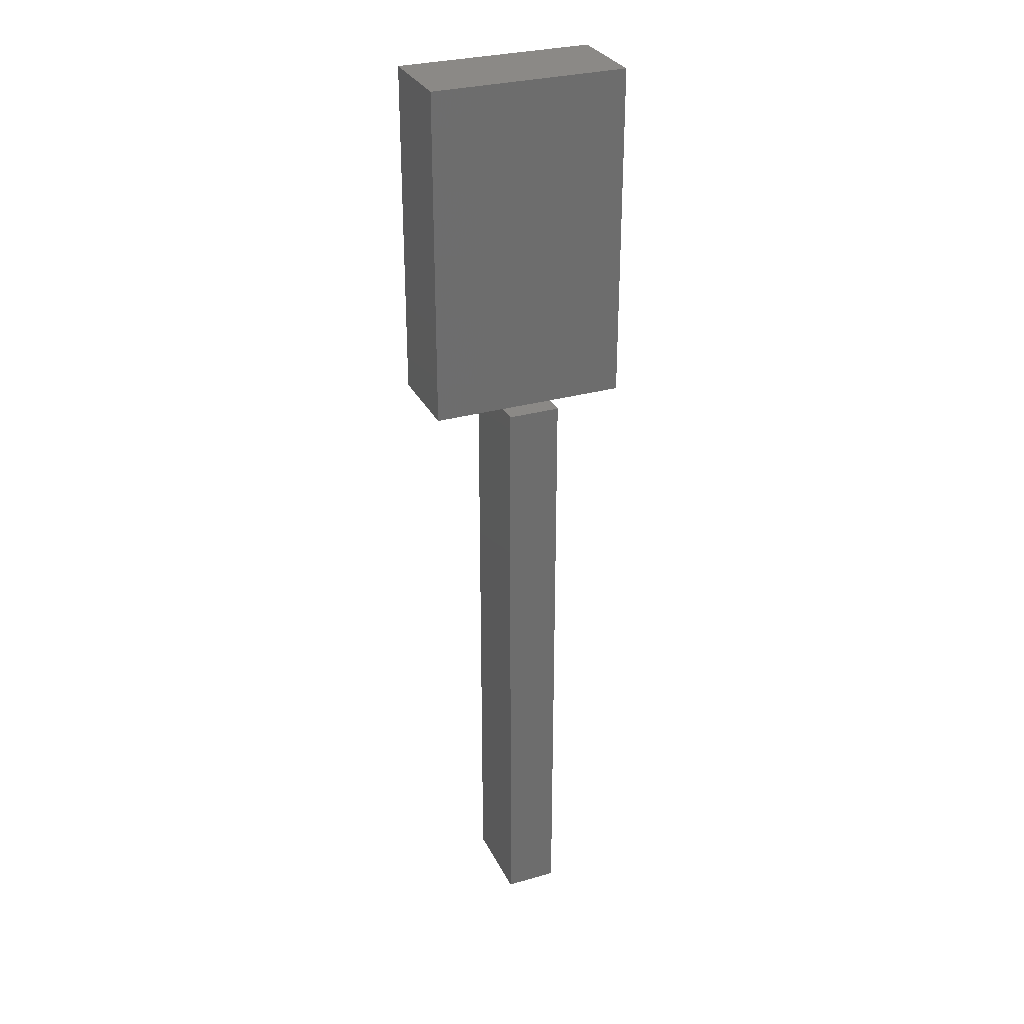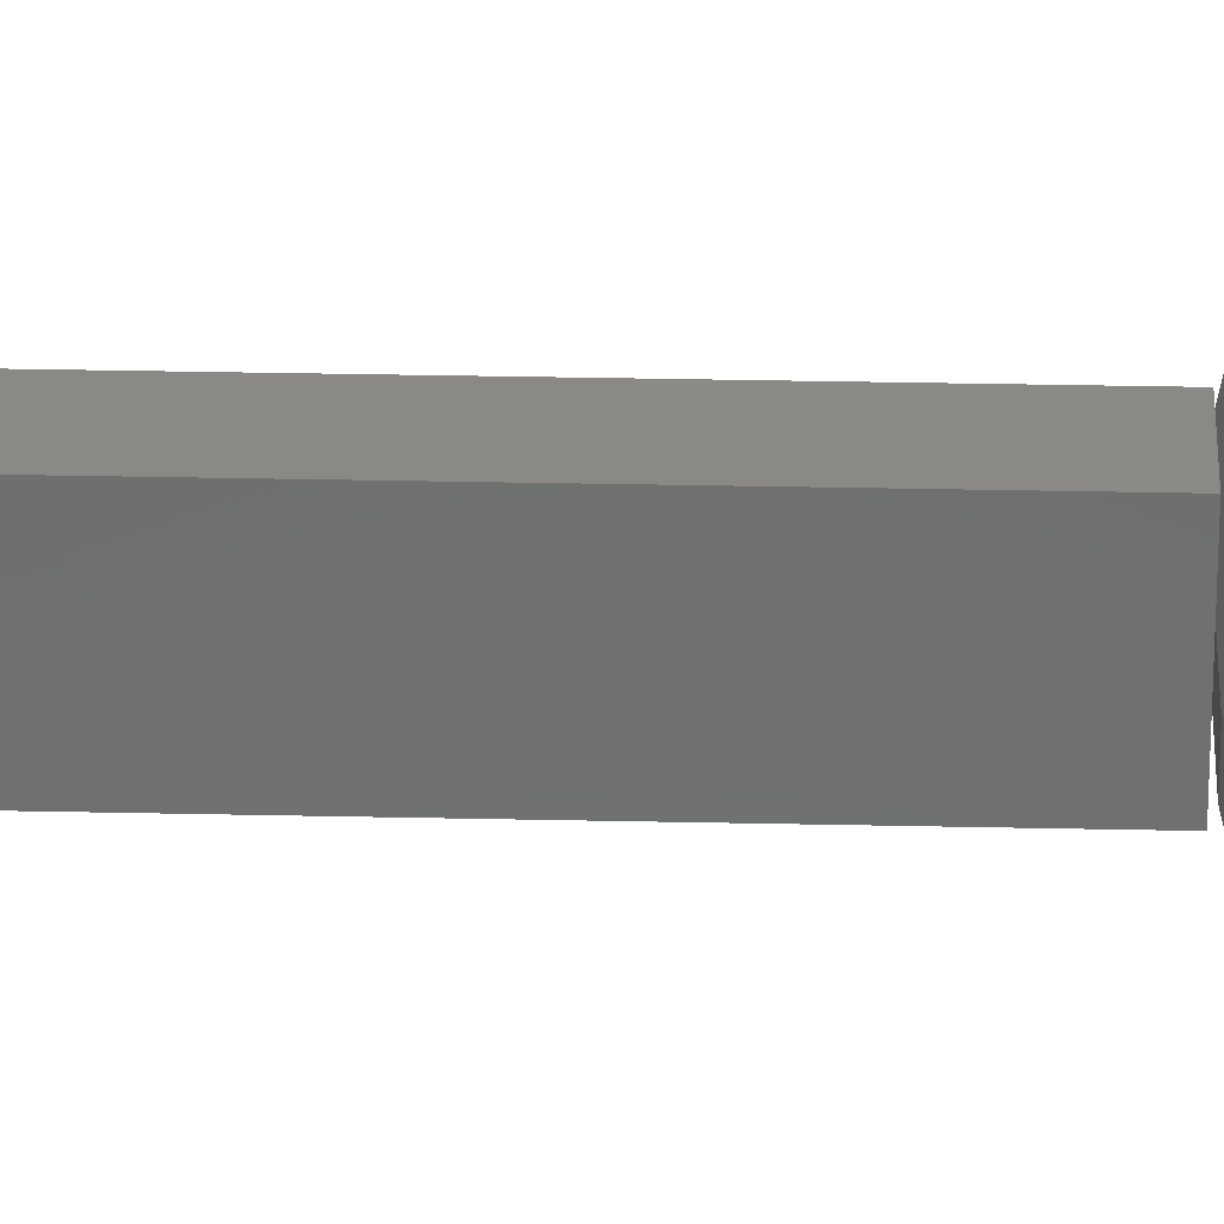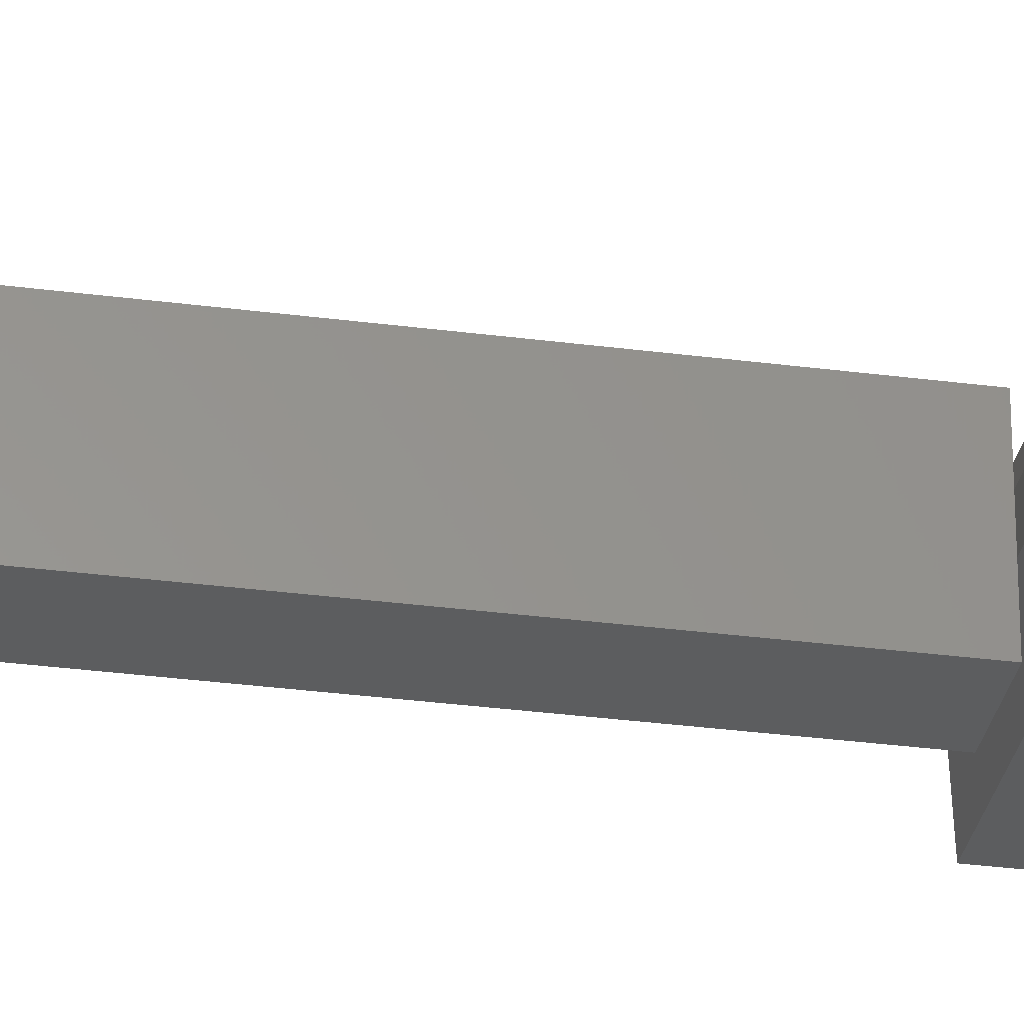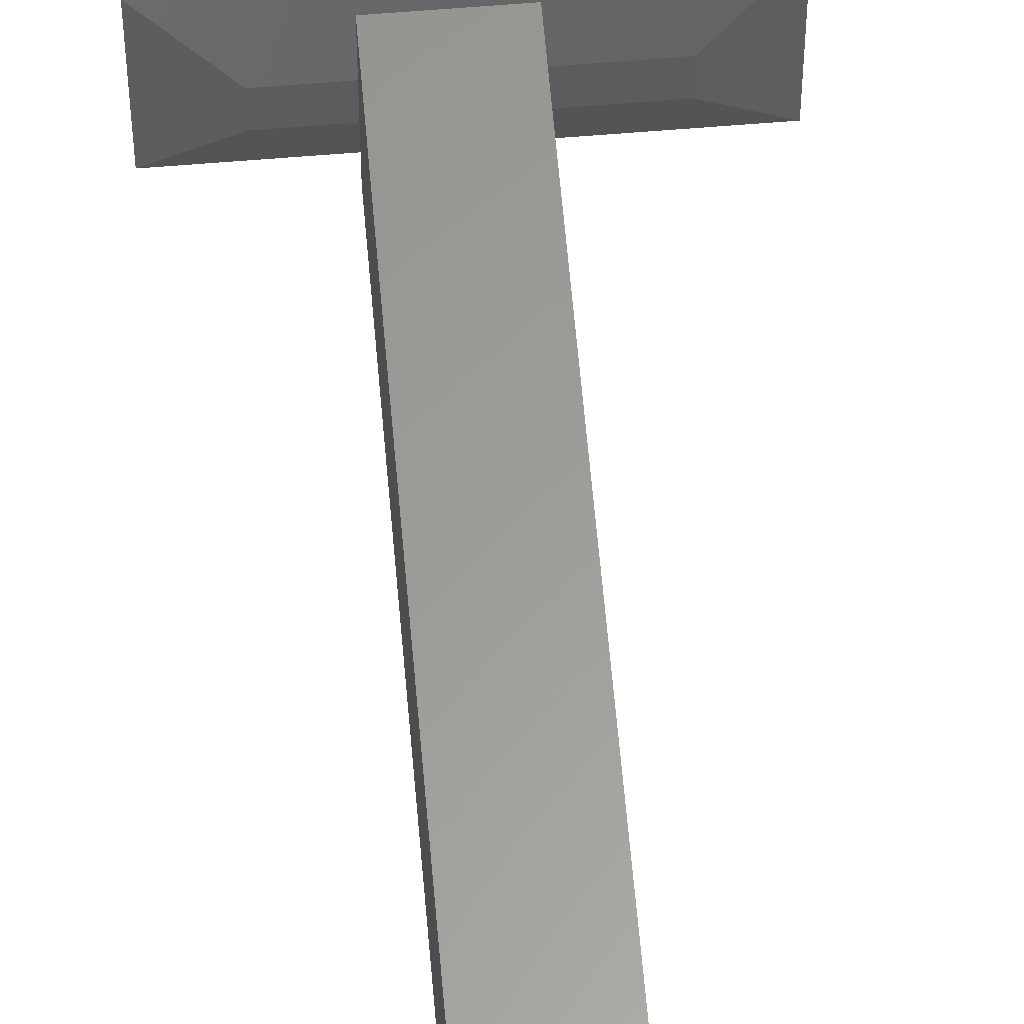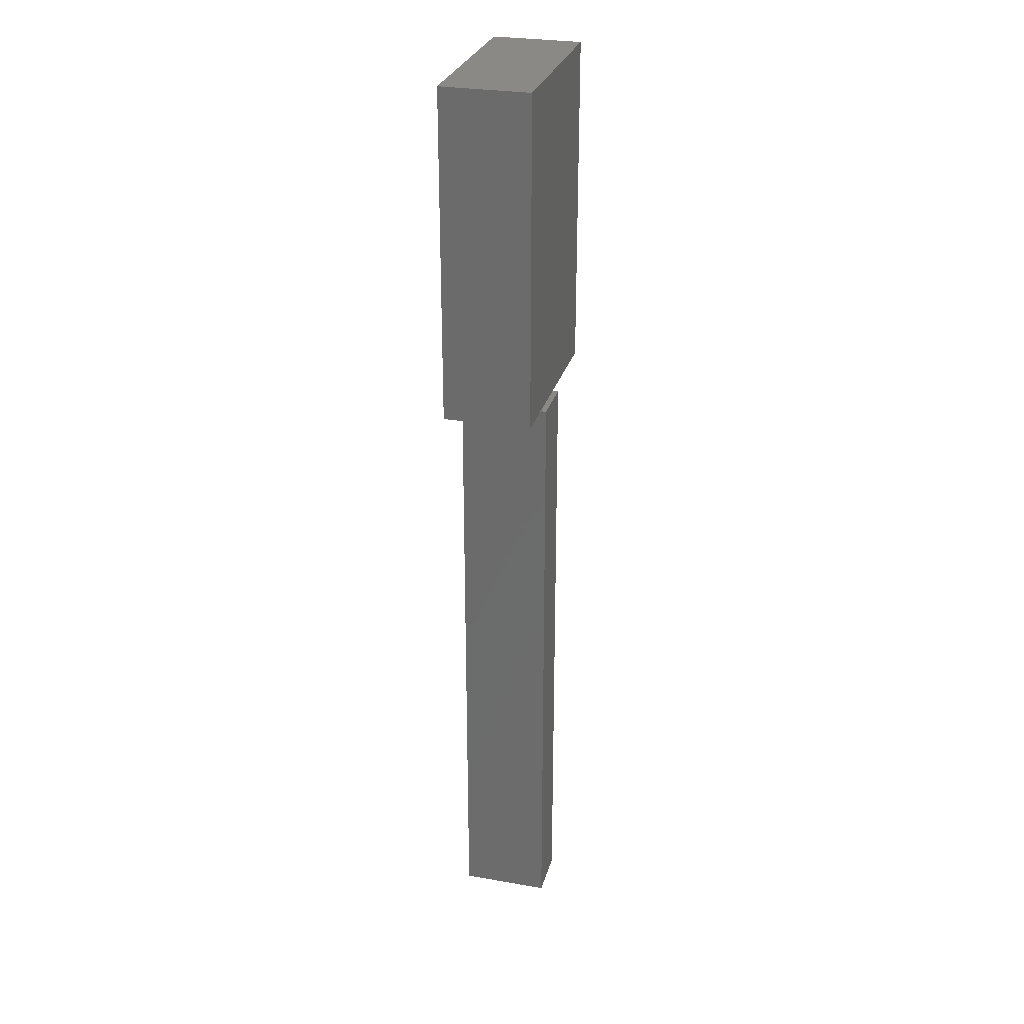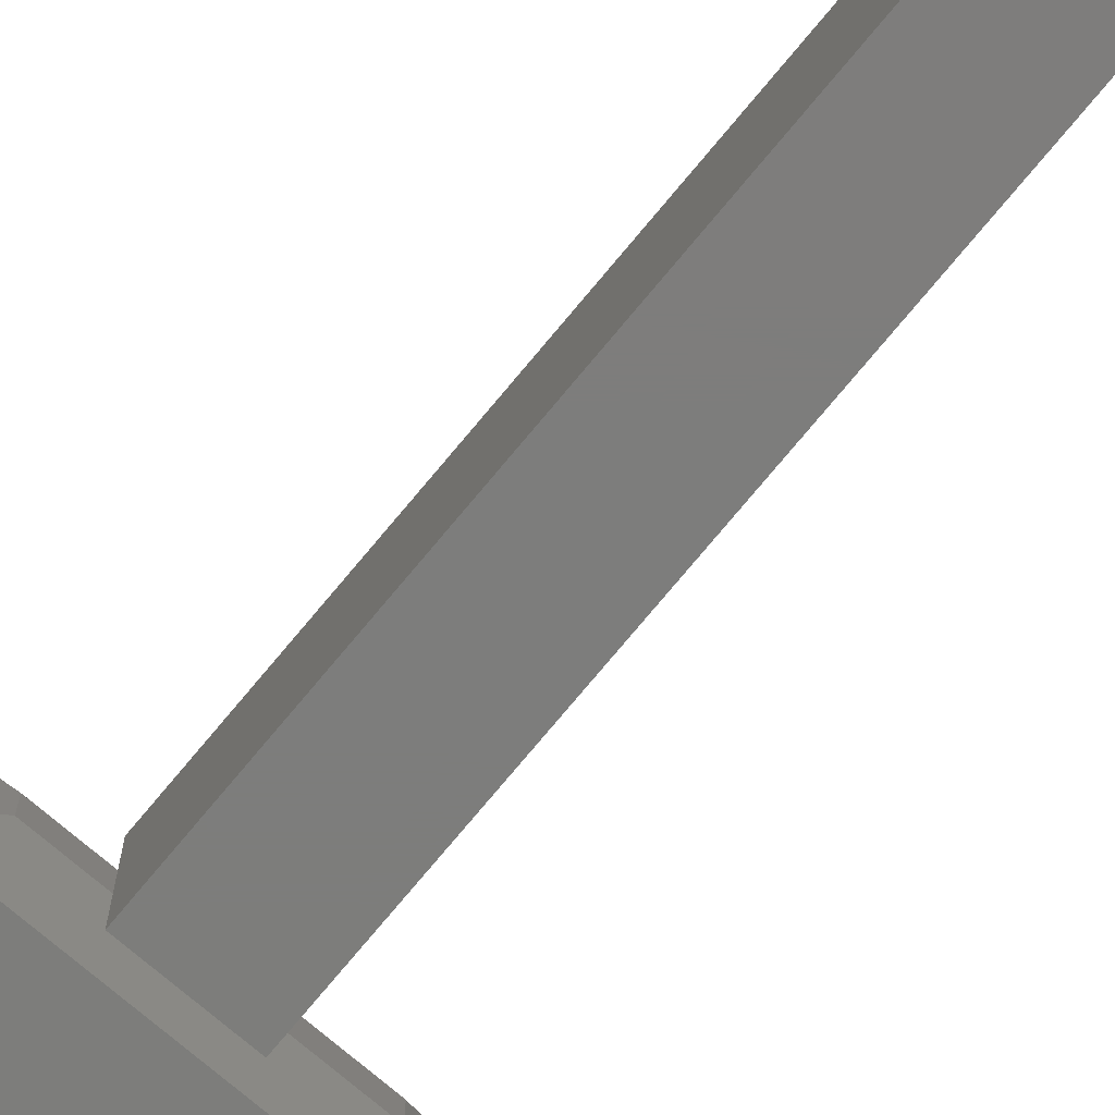
<metadata>
{"format":"stl","ext":"stl","renderer":"f3d","projection":"perspective","resolution":1024,"background":"white","views":[{"elev":30.0,"azim":-22.4,"up":"+Z"},{"elev":29.0,"azim":-88.1,"up":"+Y"},{"elev":-30.8,"azim":-100.8,"up":"+Y"},{"elev":60.4,"azim":175.1,"up":"+Y"},{"elev":28.3,"azim":104.8,"up":"+Z"},{"elev":-76.7,"azim":140.1,"up":"+Y"}]}
</metadata>
<code>
# stl→obj: 28 verts, 52 faces
v -0.1094 -0.0625 -0.3125
v -0.07253 -0.0625 -0.3125
v -0.07253 -0.03906 -0.3125
v -0.07738 -0.03906 -0.3125
v -0.1094 -0.03906 -0.3125
v -0.1094 4.857e-17 -0.3125
v -0.1094 -0.02344 -0.3125
v -0.07253 5.062e-17 -0.3125
v -0.07738 -0.02344 -0.3125
v -0.07253 -0.02344 -0.3125
v -0.1131 -0.03906 -0.3125
v -0.1131 -0.02344 -0.3125
v -0.04984 -0.03906 -0.3125
v -0.04984 -0.02344 -0.3125
v -0.0264 -0.0625 -0.3047
v -0.1641 -0.0625 -0.3047
v -0.1406 -0.03906 -0.3125
v -0.0264 8.076e-18 -0.3047
v -0.1641 4.337e-19 -0.3047
v -0.1406 -0.02344 -0.3125
v -0.1094 0 -0.75
v -0.1094 -0.0625 -0.75
v -0.07253 -0.0625 -0.75
v -0.07253 2.045e-18 -0.75
v -0.1641 -0.0625 -0.07031
v -0.0264 -0.0625 -0.07031
v -0.1641 1.344e-17 -0.07031
v -0.0264 2.109e-17 -0.07031
f 1 2 3
f 1 3 4
f 1 4 5
f 6 7 8
f 8 7 9
f 8 9 10
f 11 12 5
f 5 12 7
f 3 10 13
f 13 10 14
f 3 13 15
f 16 17 11
f 16 11 5
f 16 5 4
f 16 4 3
f 16 3 15
f 10 18 14
f 19 18 10
f 19 10 9
f 19 9 7
f 19 7 12
f 19 12 20
f 21 22 1
f 21 1 5
f 21 5 7
f 21 7 6
f 23 24 8
f 23 8 10
f 23 10 3
f 23 3 2
f 22 23 1
f 1 23 2
f 21 6 24
f 24 6 8
f 21 24 22
f 22 24 23
f 16 15 25
f 25 15 26
f 19 27 18
f 18 27 28
f 25 27 16
f 16 27 19
f 15 18 26
f 26 18 28
f 17 20 11
f 11 20 12
f 18 15 14
f 14 15 13
f 16 19 17
f 17 19 20
f 26 28 25
f 25 28 27

</code>
